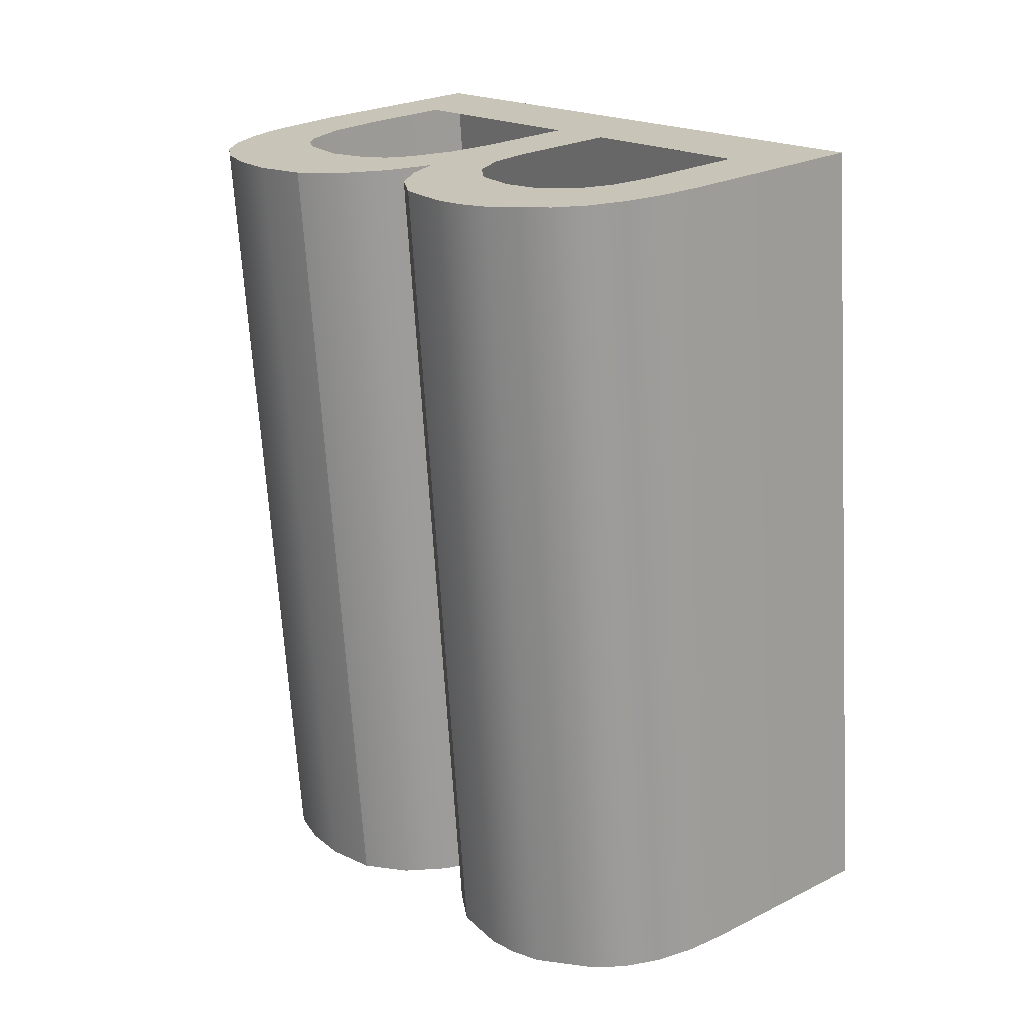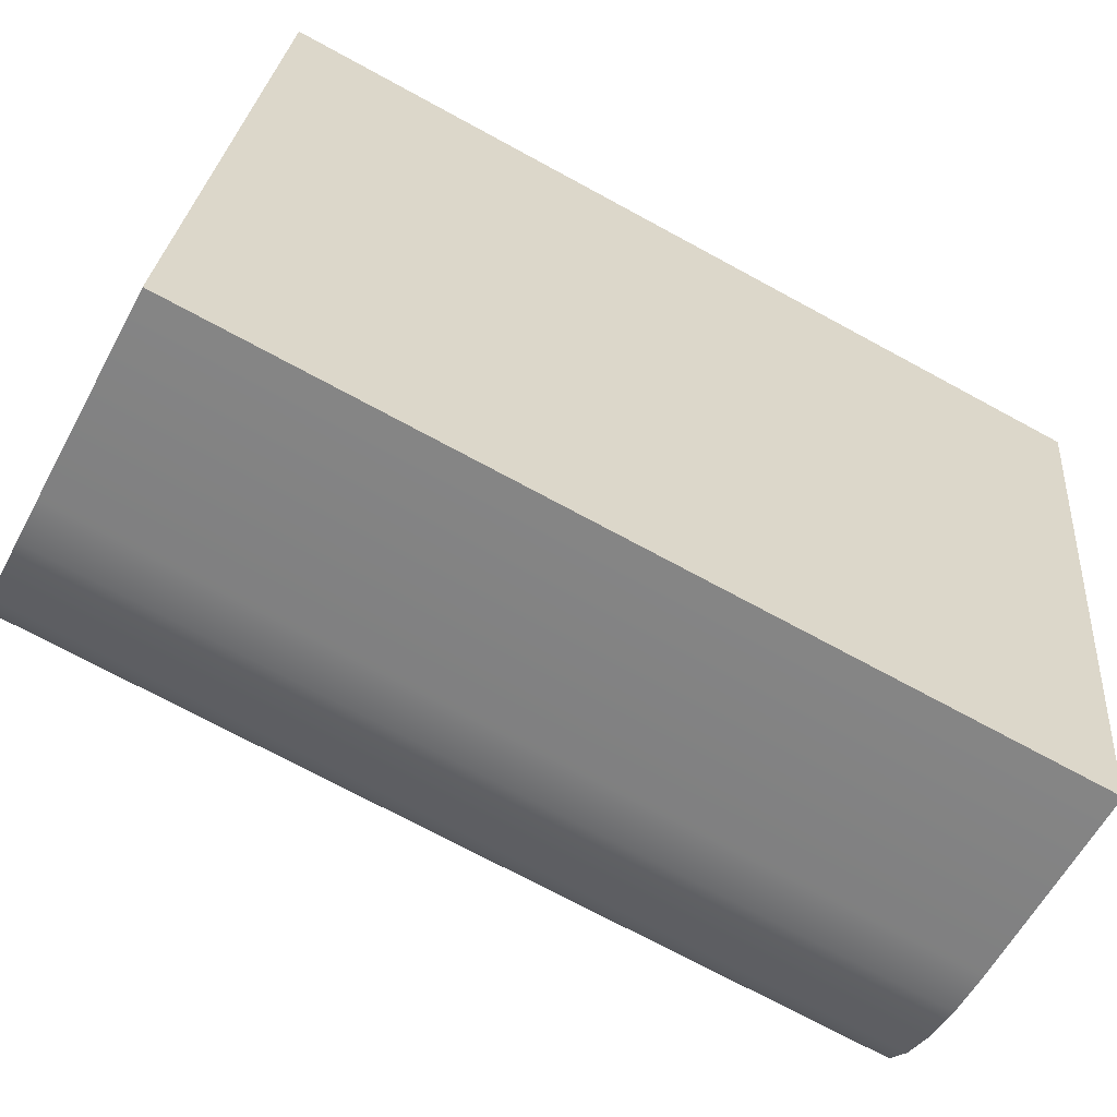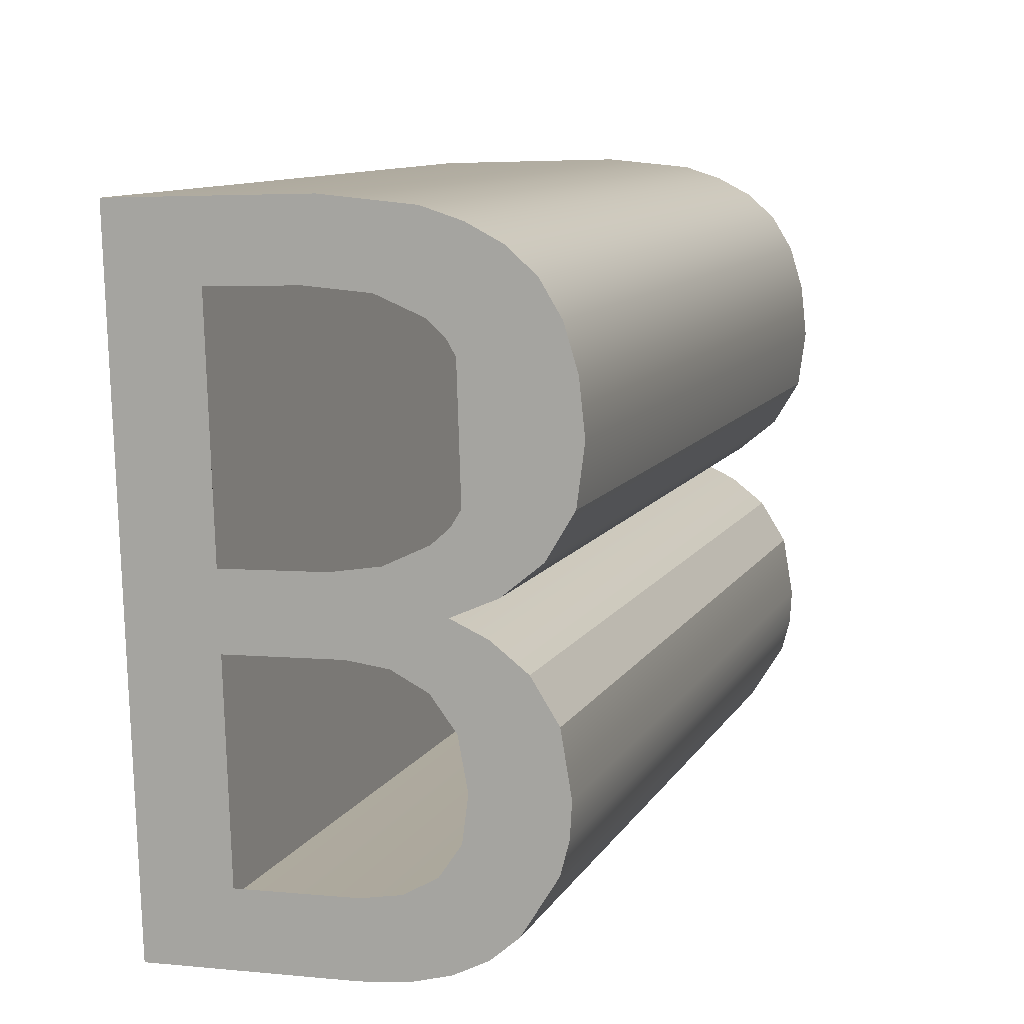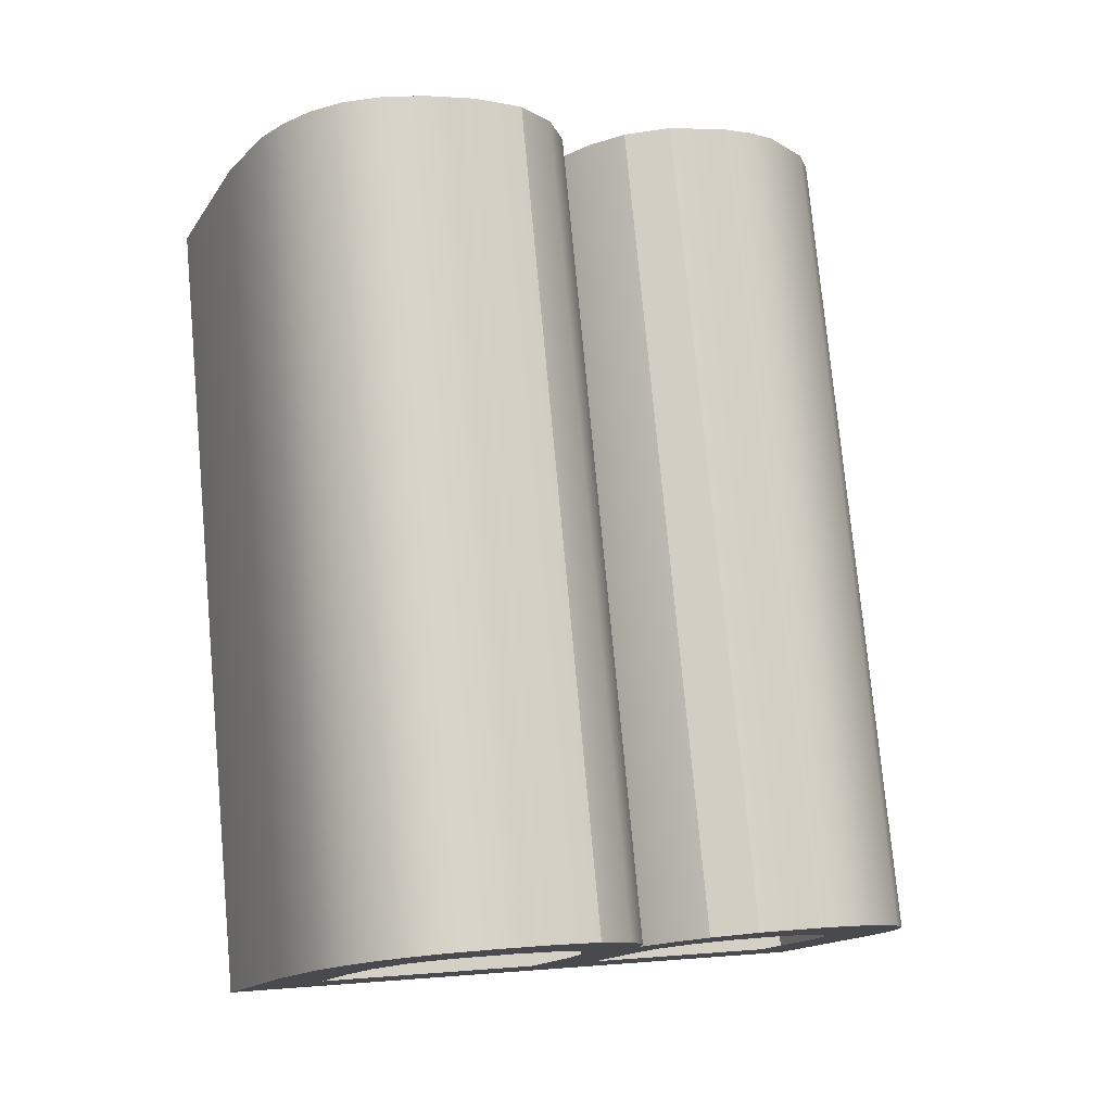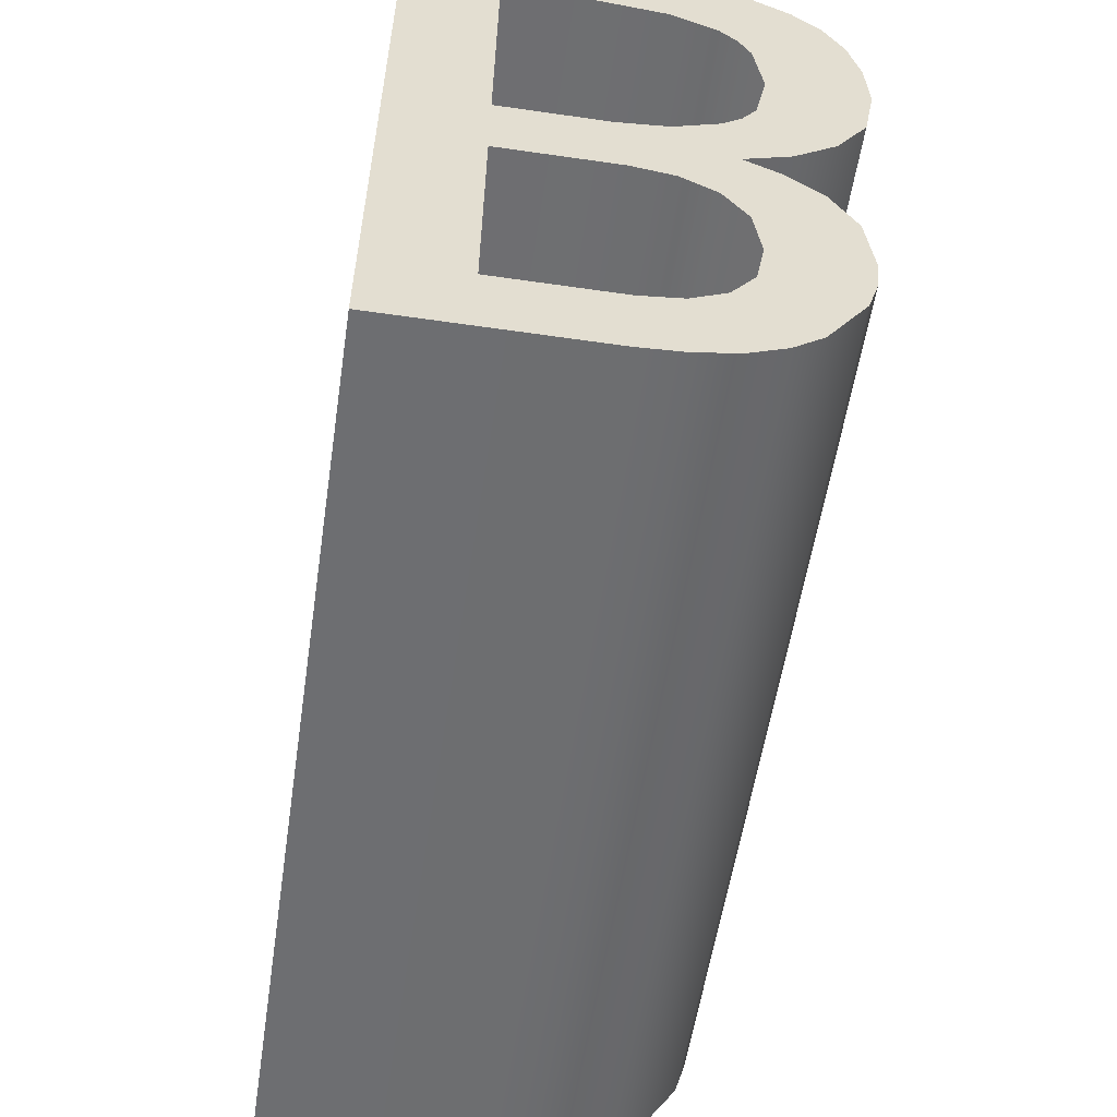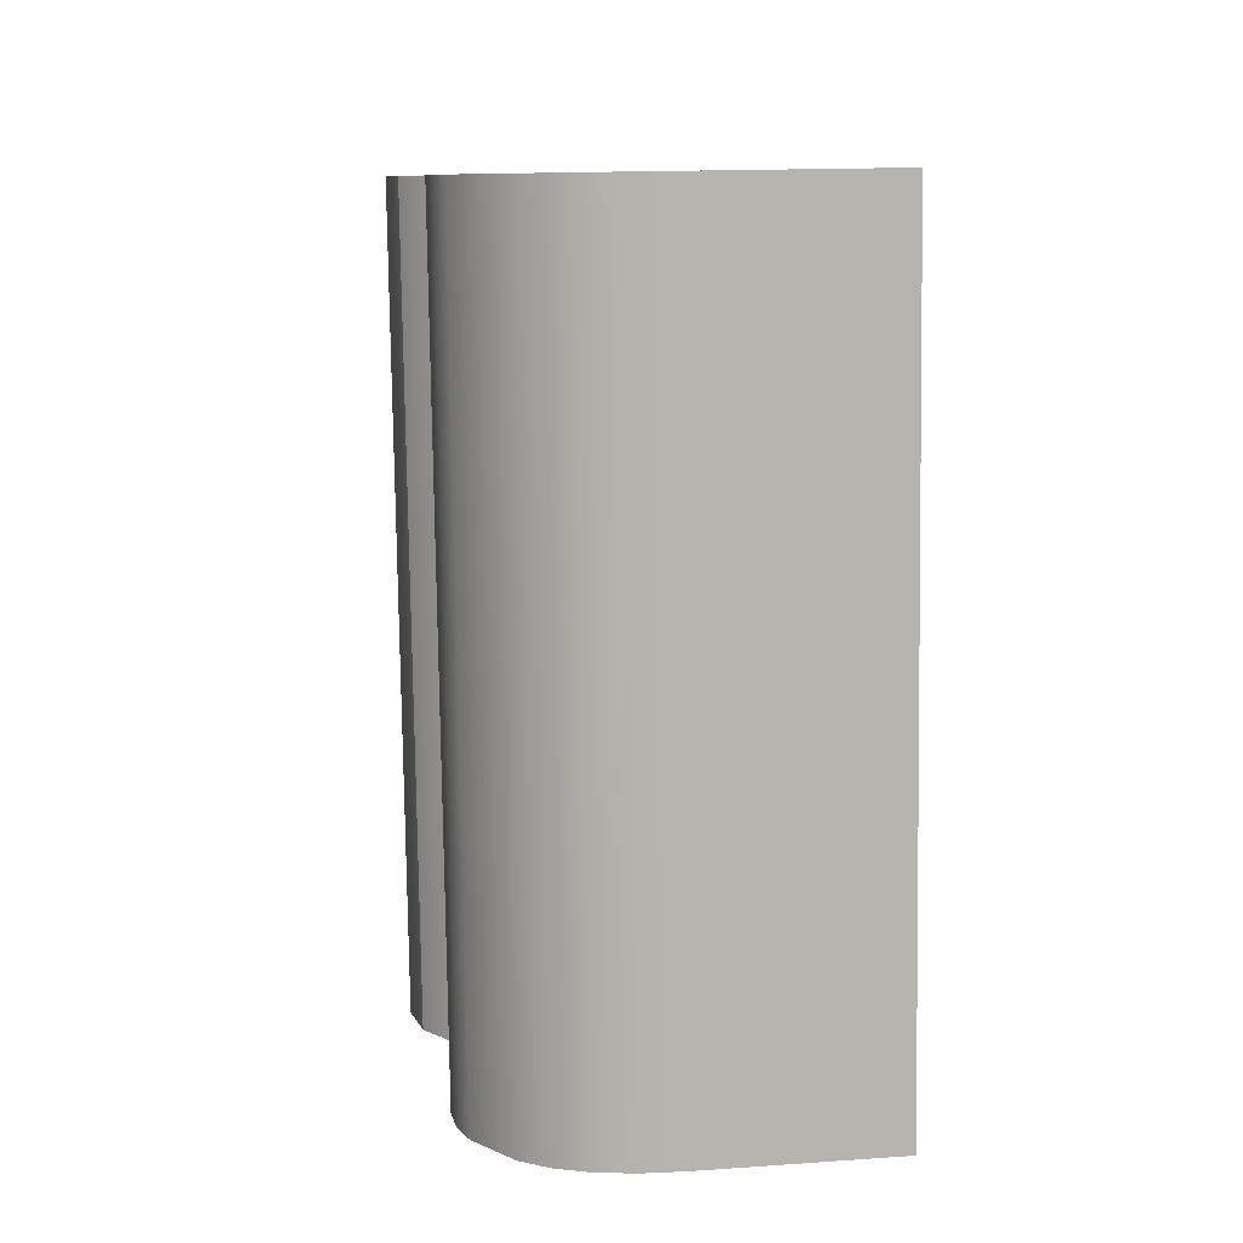
<metadata>
{"format":"obj","ext":"obj","renderer":"f3d","projection":"perspective","resolution":1024,"background":"white","views":[{"elev":25.4,"azim":141.6,"up":"+Y"},{"elev":-59.9,"azim":-118.0,"up":"+Z"},{"elev":4.1,"azim":18.5,"up":"+Z"},{"elev":-15.4,"azim":67.6,"up":"+Y"},{"elev":-60.1,"azim":-8.4,"up":"+Z"},{"elev":15.7,"azim":171.8,"up":"+Y"}]}
</metadata>
<code>
o #ID1148
v 0.5189 0.06821 -0.1856
v 0.5184 0.05553 -0.1865
v 0.5189 0.05557 -0.1869
v 0.5184 0.06817 -0.1852
v 0.5135 0.05597 -0.191
v 0.5148 0.05586 -0.1899
v 0.5135 0.05499 -0.1811
v 0.5165 0.05597 -0.191
v 0.5166 0.05586 -0.1899
v 0.5172 0.05597 -0.1909
v 0.5172 0.05585 -0.1898
v 0.5176 0.05583 -0.1895
v 0.5178 0.05595 -0.1908
v 0.518 0.05578 -0.1891
v 0.5183 0.05593 -0.1905
v 0.5181 0.05572 -0.1884
v 0.5165 0.05556 -0.1868
v 0.5148 0.05545 -0.1857
v 0.5148 0.05556 -0.1868
v 0.5163 0.05545 -0.1857
v 0.5171 0.05544 -0.1856
v 0.5171 0.05557 -0.1869
v 0.5177 0.05541 -0.1854
v 0.5176 0.05559 -0.1872
v 0.518 0.05565 -0.1877
v 0.5179 0.0555 -0.1862
v 0.5184 0.05553 -0.1865
v 0.5187 0.0559 -0.1902
v 0.5189 0.05557 -0.1869
v 0.5192 0.05581 -0.1894
v 0.5193 0.05563 -0.1875
v 0.5194 0.05577 -0.1889
v 0.5194 0.05572 -0.1884
v 0.518 0.05539 -0.1851
v 0.5186 0.05547 -0.186
v 0.5182 0.05536 -0.1848
v 0.5183 0.05528 -0.1841
v 0.5148 0.0551 -0.1822
v 0.5164 0.05499 -0.1811
v 0.5162 0.0551 -0.1822
v 0.5171 0.05511 -0.1823
v 0.5177 0.055 -0.1813
v 0.5178 0.05514 -0.1826
v 0.5183 0.05502 -0.1815
v 0.518 0.05516 -0.1829
v 0.5182 0.0552 -0.1832
v 0.5188 0.05505 -0.1818
v 0.5191 0.05543 -0.1855
v 0.5192 0.05509 -0.1821
v 0.5196 0.05536 -0.1849
v 0.5195 0.05514 -0.1827
v 0.5196 0.0552 -0.1833
v 0.5197 0.05528 -0.1841
v 0.5193 0.05563 -0.1875
v 0.5189 0.06821 -0.1856
v 0.5189 0.05557 -0.1869
v 0.5193 0.06827 -0.1863
v 0.5135 0.06763 -0.1799
v 0.5148 0.06774 -0.181
v 0.5135 0.06861 -0.1897
v 0.5164 0.06763 -0.1799
v 0.5162 0.06774 -0.181
v 0.5171 0.06775 -0.1811
v 0.5177 0.06764 -0.18
v 0.5178 0.06778 -0.1814
v 0.5183 0.06766 -0.1802
v 0.518 0.0678 -0.1816
v 0.5182 0.06783 -0.1819
v 0.5183 0.06792 -0.1828
v 0.5188 0.06769 -0.1805
v 0.5186 0.06811 -0.1847
v 0.5191 0.06807 -0.1843
v 0.5192 0.06773 -0.1809
v 0.5196 0.068 -0.1836
v 0.5195 0.06778 -0.1814
v 0.5196 0.06784 -0.182
v 0.5197 0.06792 -0.1828
v 0.518 0.06803 -0.1839
v 0.5179 0.06814 -0.185
v 0.5177 0.06805 -0.1841
v 0.5182 0.068 -0.1836
v 0.5163 0.06809 -0.1845
v 0.5148 0.0682 -0.1856
v 0.5148 0.06809 -0.1845
v 0.5165 0.0682 -0.1856
v 0.5171 0.06808 -0.1844
v 0.5171 0.06821 -0.1856
v 0.5176 0.06823 -0.1859
v 0.518 0.06828 -0.1864
v 0.5184 0.06817 -0.1852
v 0.5181 0.06836 -0.1872
v 0.5183 0.06857 -0.1893
v 0.5187 0.06854 -0.1889
v 0.5189 0.06821 -0.1856
v 0.5192 0.06845 -0.1881
v 0.5193 0.06827 -0.1863
v 0.5194 0.06841 -0.1877
v 0.5194 0.06836 -0.1872
v 0.5148 0.0685 -0.1886
v 0.5165 0.06861 -0.1897
v 0.5166 0.0685 -0.1886
v 0.5172 0.06861 -0.1896
v 0.5172 0.06849 -0.1885
v 0.5176 0.06847 -0.1883
v 0.5178 0.06859 -0.1895
v 0.518 0.06842 -0.1878
v 0.5179 0.06814 -0.185
v 0.5179 0.0555 -0.1862
v 0.5197 0.05528 -0.1841
v 0.5196 0.06784 -0.182
v 0.5196 0.0552 -0.1833
v 0.5197 0.06792 -0.1828
v 0.5195 0.06778 -0.1814
v 0.5195 0.05514 -0.1827
v 0.5192 0.06773 -0.1809
v 0.5192 0.05509 -0.1821
v 0.5188 0.05505 -0.1818
v 0.5188 0.06769 -0.1805
v 0.5183 0.05502 -0.1815
v 0.5183 0.06766 -0.1802
v 0.5177 0.055 -0.1813
v 0.5177 0.06764 -0.18
v 0.5164 0.06763 -0.1799
v 0.5164 0.05499 -0.1811
v 0.5135 0.05499 -0.1811
v 0.5135 0.06763 -0.1799
v 0.5135 0.06861 -0.1897
v 0.5135 0.05499 -0.1811
v 0.5135 0.06763 -0.1799
v 0.5135 0.05597 -0.191
v 0.5135 0.06861 -0.1897
v 0.5165 0.05597 -0.191
v 0.5135 0.05597 -0.191
v 0.5165 0.06861 -0.1897
v 0.5172 0.05597 -0.1909
v 0.5172 0.06861 -0.1896
v 0.5178 0.06859 -0.1895
v 0.5178 0.05595 -0.1908
v 0.5183 0.05593 -0.1905
v 0.5183 0.06857 -0.1893
v 0.5187 0.06854 -0.1889
v 0.5187 0.0559 -0.1902
v 0.5192 0.06845 -0.1881
v 0.5192 0.05581 -0.1894
v 0.5194 0.06841 -0.1877
v 0.5194 0.05577 -0.1889
v 0.5194 0.06836 -0.1872
v 0.5194 0.05572 -0.1884
v 0.5193 0.06827 -0.1863
v 0.5193 0.05563 -0.1875
v 0.5179 0.06814 -0.185
v 0.5186 0.05547 -0.186
v 0.5179 0.0555 -0.1862
v 0.5186 0.06811 -0.1847
v 0.5191 0.05543 -0.1855
v 0.5191 0.06807 -0.1843
v 0.5196 0.05536 -0.1849
v 0.5196 0.068 -0.1836
v 0.5196 0.05536 -0.1849
v 0.5196 0.068 -0.1836
f 1 2 3
f 3 2 1
f 2 1 4
f 4 1 2
f 5 6 7
f 7 6 5
f 6 5 8
f 8 5 6
f 6 8 9
f 9 8 6
f 9 8 10
f 10 8 9
f 9 10 11
f 11 10 9
f 11 10 12
f 12 10 11
f 12 10 13
f 13 10 12
f 12 13 14
f 14 13 12
f 14 13 15
f 15 13 14
f 14 15 16
f 16 15 14
f 17 18 19
f 19 18 17
f 18 17 20
f 20 17 18
f 20 17 21
f 21 17 20
f 21 17 22
f 22 17 21
f 21 22 23
f 23 22 21
f 23 22 24
f 24 22 23
f 23 24 25
f 25 24 23
f 23 25 26
f 26 25 23
f 26 25 27
f 27 25 26
f 27 25 16
f 16 25 27
f 27 16 15
f 15 16 27
f 27 15 28
f 28 15 27
f 27 28 29
f 29 28 27
f 29 28 30
f 30 28 29
f 29 30 31
f 31 30 29
f 31 30 32
f 32 30 31
f 31 32 33
f 33 32 31
f 26 34 23
f 23 34 26
f 34 26 35
f 35 26 34
f 34 35 36
f 36 35 34
f 36 35 37
f 37 35 36
f 7 38 39
f 39 38 7
f 38 7 6
f 6 7 38
f 38 6 19
f 19 6 38
f 38 19 18
f 18 19 38
f 39 38 40
f 40 38 39
f 39 40 41
f 41 40 39
f 39 41 42
f 42 41 39
f 42 41 43
f 43 41 42
f 42 43 44
f 44 43 42
f 44 43 45
f 45 43 44
f 44 45 46
f 46 45 44
f 44 46 37
f 37 46 44
f 44 37 47
f 47 37 44
f 47 37 35
f 35 37 47
f 47 35 48
f 48 35 47
f 47 48 49
f 49 48 47
f 49 48 50
f 50 48 49
f 49 50 51
f 51 50 49
f 51 50 52
f 52 50 51
f 52 50 53
f 53 50 52
f 54 55 56
f 56 55 54
f 55 54 57
f 57 54 55
f 58 59 60
f 60 59 58
f 59 58 61
f 61 58 59
f 59 61 62
f 62 61 59
f 62 61 63
f 63 61 62
f 63 61 64
f 64 61 63
f 63 64 65
f 65 64 63
f 65 64 66
f 66 64 65
f 65 66 67
f 67 66 65
f 67 66 68
f 68 66 67
f 68 66 69
f 69 66 68
f 69 66 70
f 70 66 69
f 69 70 71
f 71 70 69
f 71 70 72
f 72 70 71
f 72 70 73
f 73 70 72
f 72 73 74
f 74 73 72
f 74 73 75
f 75 73 74
f 74 75 76
f 76 75 74
f 74 76 77
f 77 76 74
f 78 79 80
f 80 79 78
f 79 78 71
f 71 78 79
f 71 78 81
f 81 78 71
f 71 81 69
f 69 81 71
f 82 83 84
f 84 83 82
f 83 82 85
f 85 82 83
f 85 82 86
f 86 82 85
f 85 86 87
f 87 86 85
f 87 86 80
f 80 86 87
f 87 80 88
f 88 80 87
f 88 80 89
f 89 80 88
f 89 80 79
f 79 80 89
f 89 79 90
f 90 79 89
f 89 90 91
f 91 90 89
f 91 90 92
f 92 90 91
f 92 90 93
f 93 90 92
f 93 90 94
f 94 90 93
f 93 94 95
f 95 94 93
f 95 94 96
f 96 94 95
f 95 96 97
f 97 96 95
f 97 96 98
f 98 96 97
f 60 99 100
f 100 99 60
f 99 60 59
f 59 60 99
f 99 59 84
f 84 59 99
f 99 84 83
f 83 84 99
f 100 99 101
f 101 99 100
f 100 101 102
f 102 101 100
f 102 101 103
f 103 101 102
f 102 103 104
f 104 103 102
f 102 104 105
f 105 104 102
f 105 104 106
f 106 104 105
f 105 106 92
f 92 106 105
f 92 106 91
f 91 106 92
f 2 107 108
f 108 107 2
f 107 2 4
f 4 2 107
f 109 110 111
f 111 110 109
f 110 109 112
f 112 109 110
f 111 113 114
f 114 113 111
f 113 111 110
f 110 111 113
f 114 115 116
f 116 115 114
f 115 114 113
f 113 114 115
f 115 117 116
f 116 117 115
f 117 115 118
f 118 115 117
f 118 119 117
f 117 119 118
f 119 118 120
f 120 118 119
f 120 121 119
f 119 121 120
f 121 120 122
f 122 120 121
f 121 123 124
f 124 123 121
f 123 121 122
f 122 121 123
f 123 125 124
f 124 125 123
f 125 123 126
f 126 123 125
f 127 128 129
f 129 128 127
f 128 127 130
f 130 127 128
f 131 132 133
f 133 132 131
f 132 131 134
f 134 131 132
f 134 135 132
f 132 135 134
f 135 134 136
f 136 134 135
f 135 137 138
f 138 137 135
f 137 135 136
f 136 135 137
f 137 139 138
f 138 139 137
f 139 137 140
f 140 137 139
f 139 141 142
f 142 141 139
f 141 139 140
f 140 139 141
f 142 143 144
f 144 143 142
f 143 142 141
f 141 142 143
f 144 145 146
f 146 145 144
f 145 144 143
f 143 144 145
f 146 147 148
f 148 147 146
f 147 146 145
f 145 146 147
f 148 149 150
f 150 149 148
f 149 148 147
f 147 148 149
f 151 152 153
f 153 152 151
f 152 151 154
f 154 151 152
f 154 155 152
f 152 155 154
f 155 154 156
f 156 154 155
f 157 156 158
f 158 156 157
f 156 157 155
f 155 157 156
f 159 112 109
f 109 112 159
f 112 159 160
f 160 159 112

</code>
